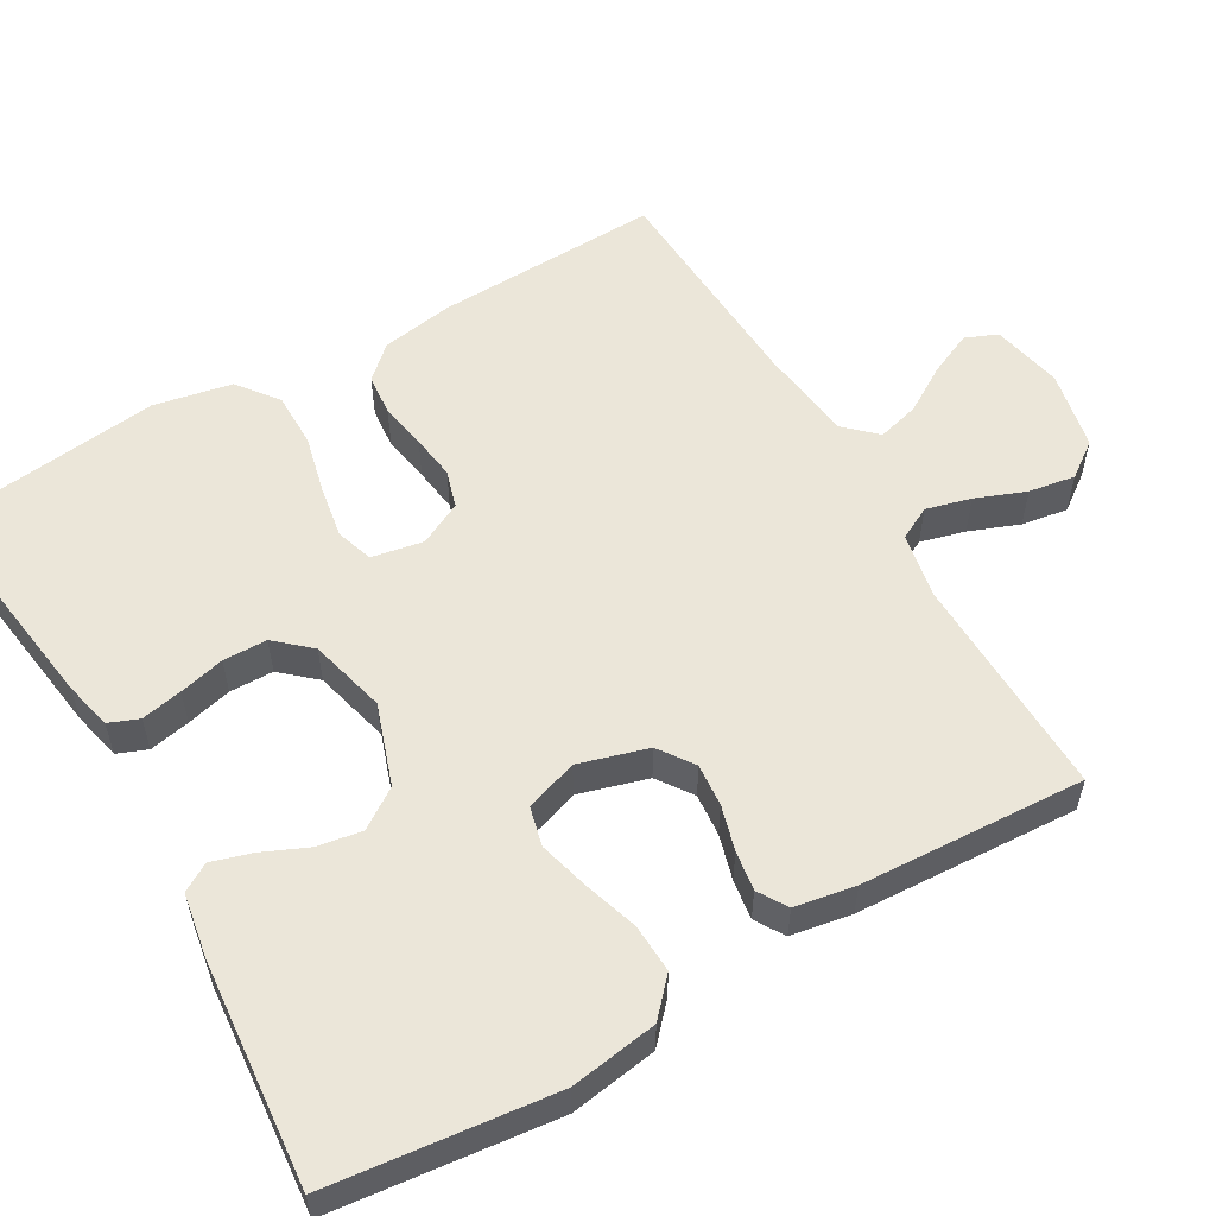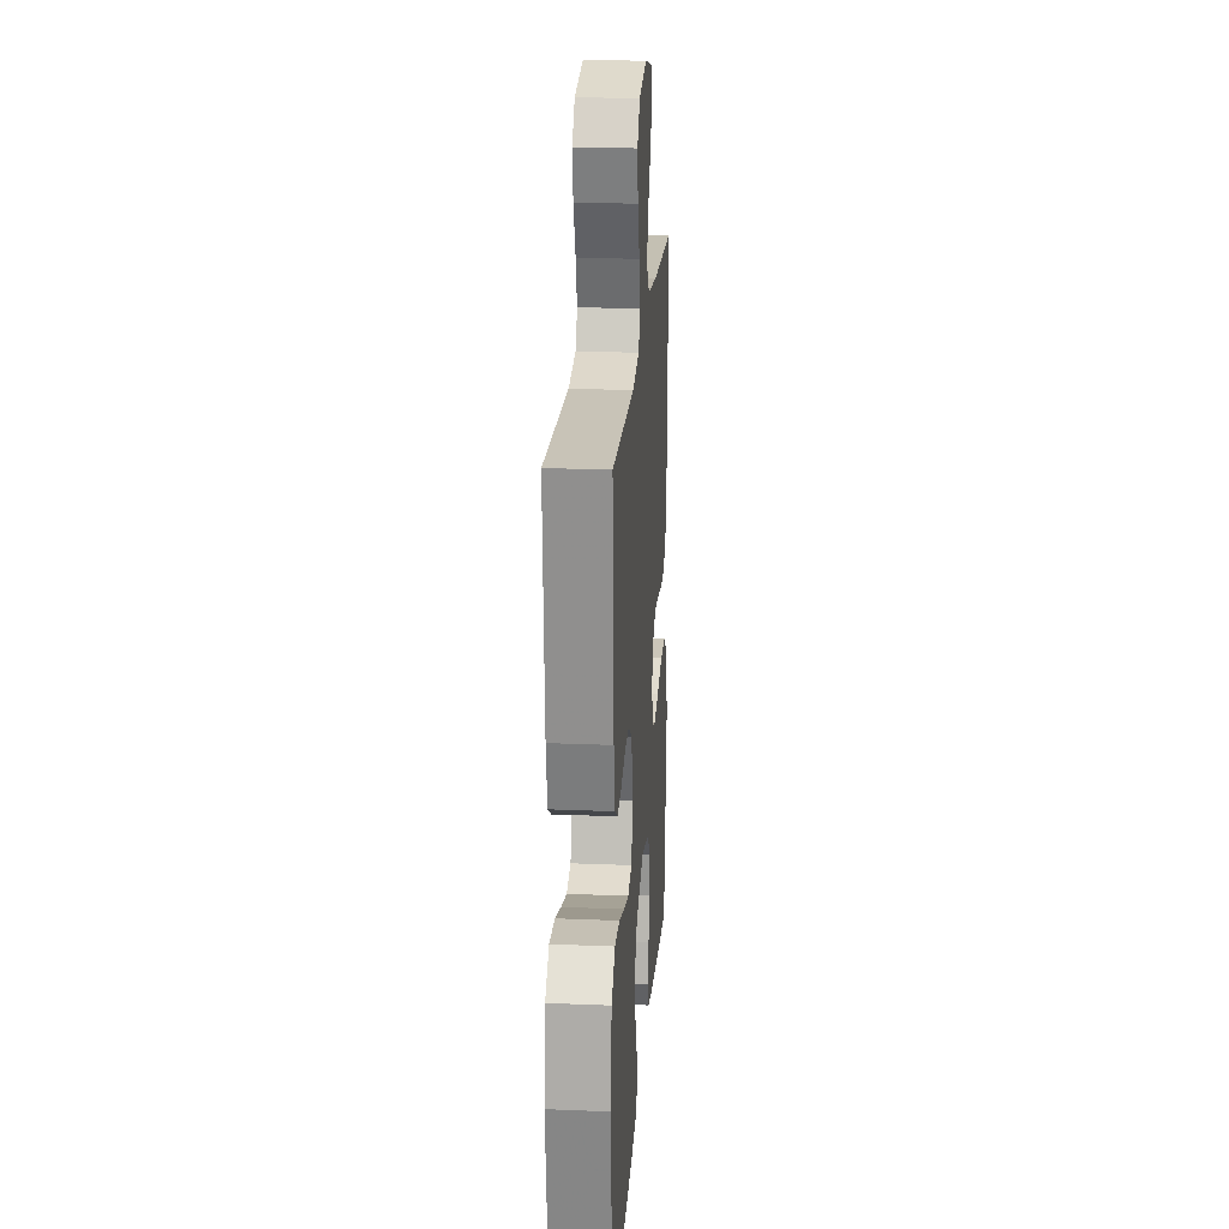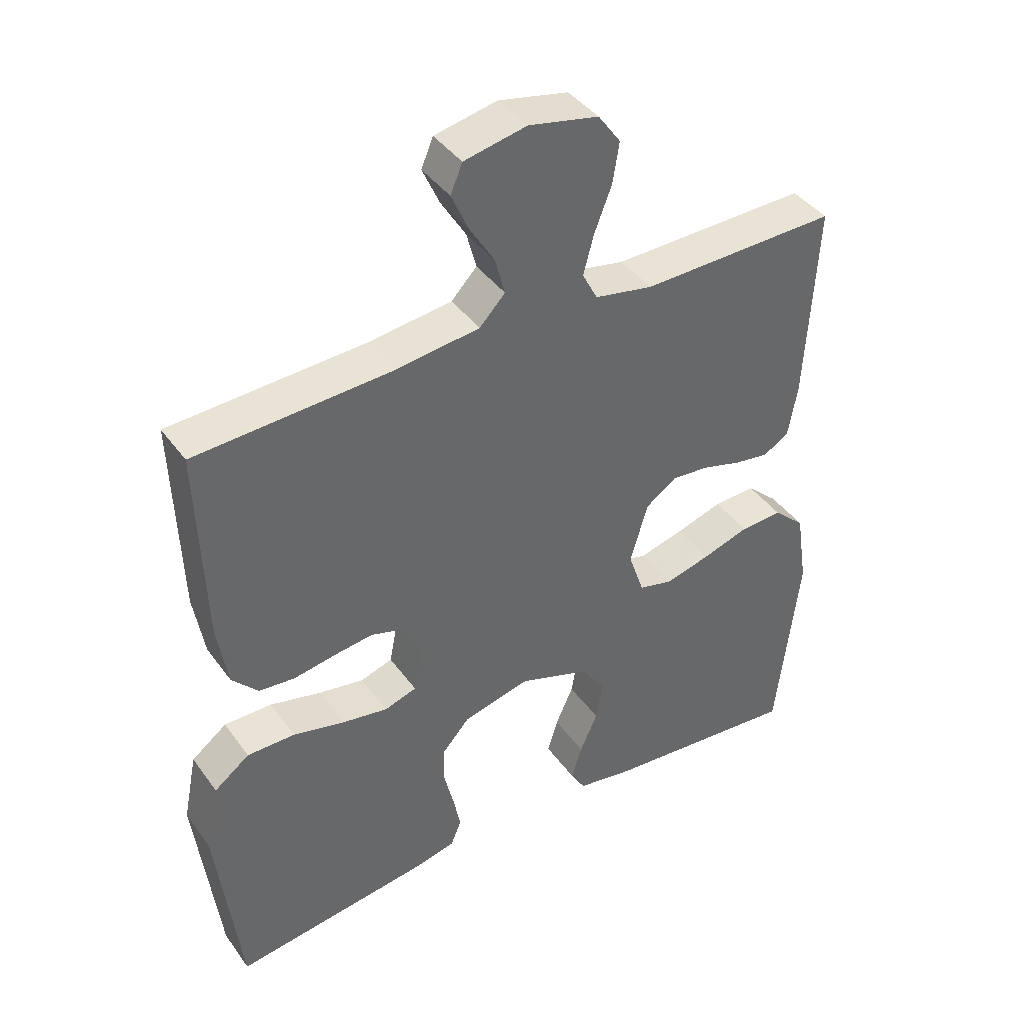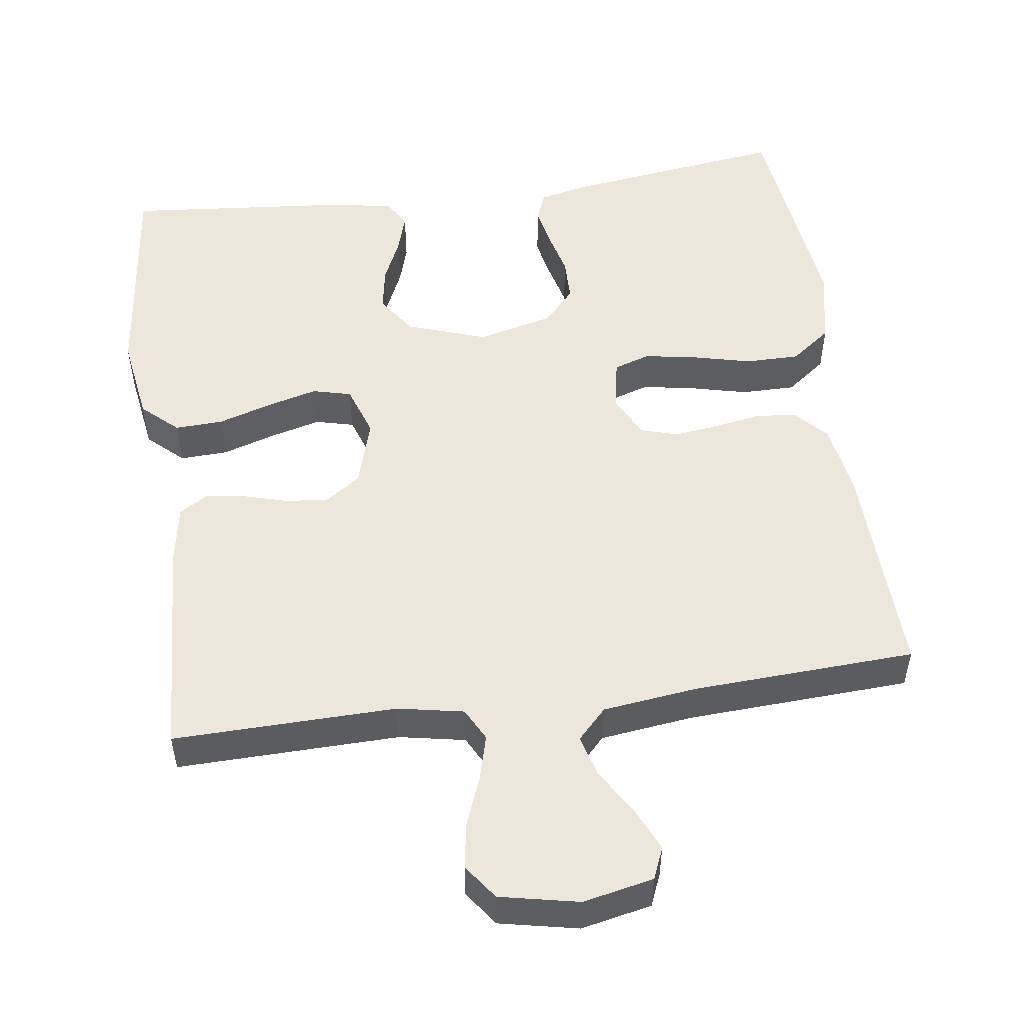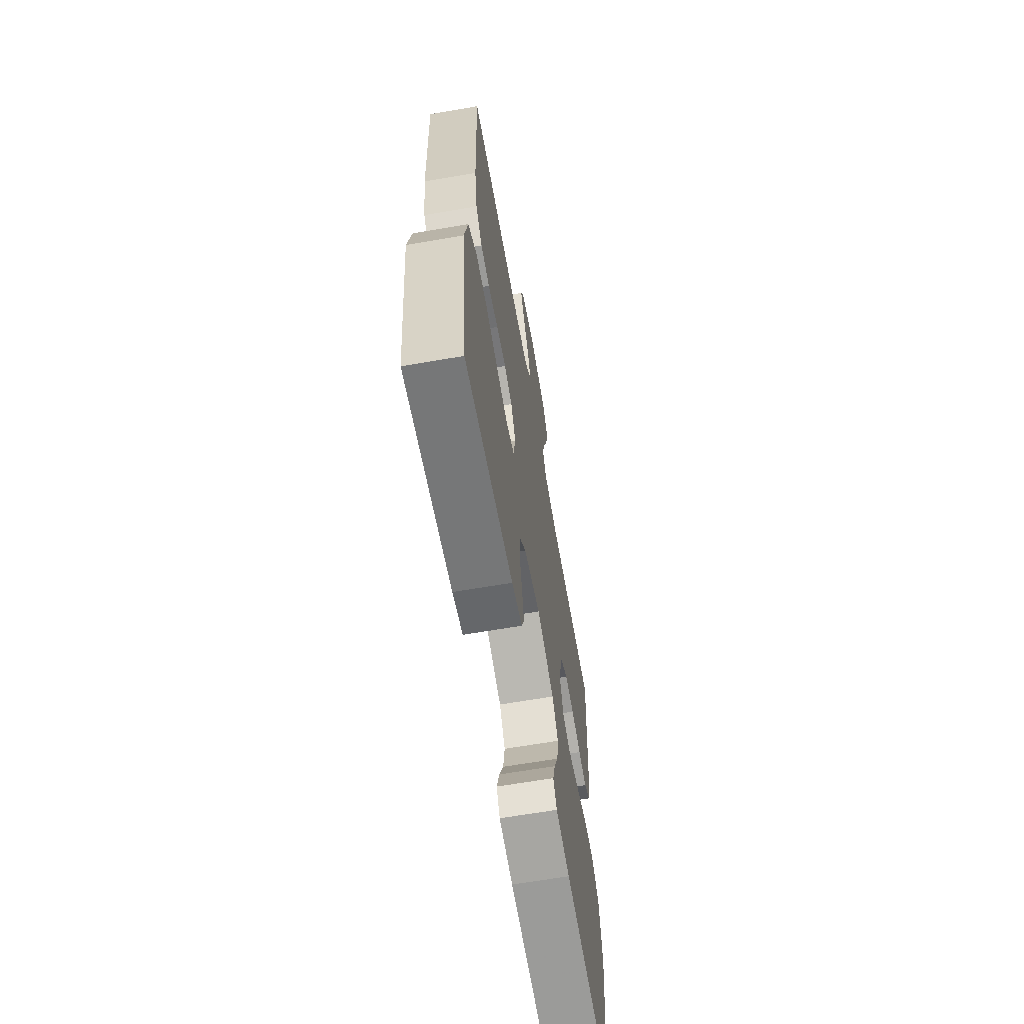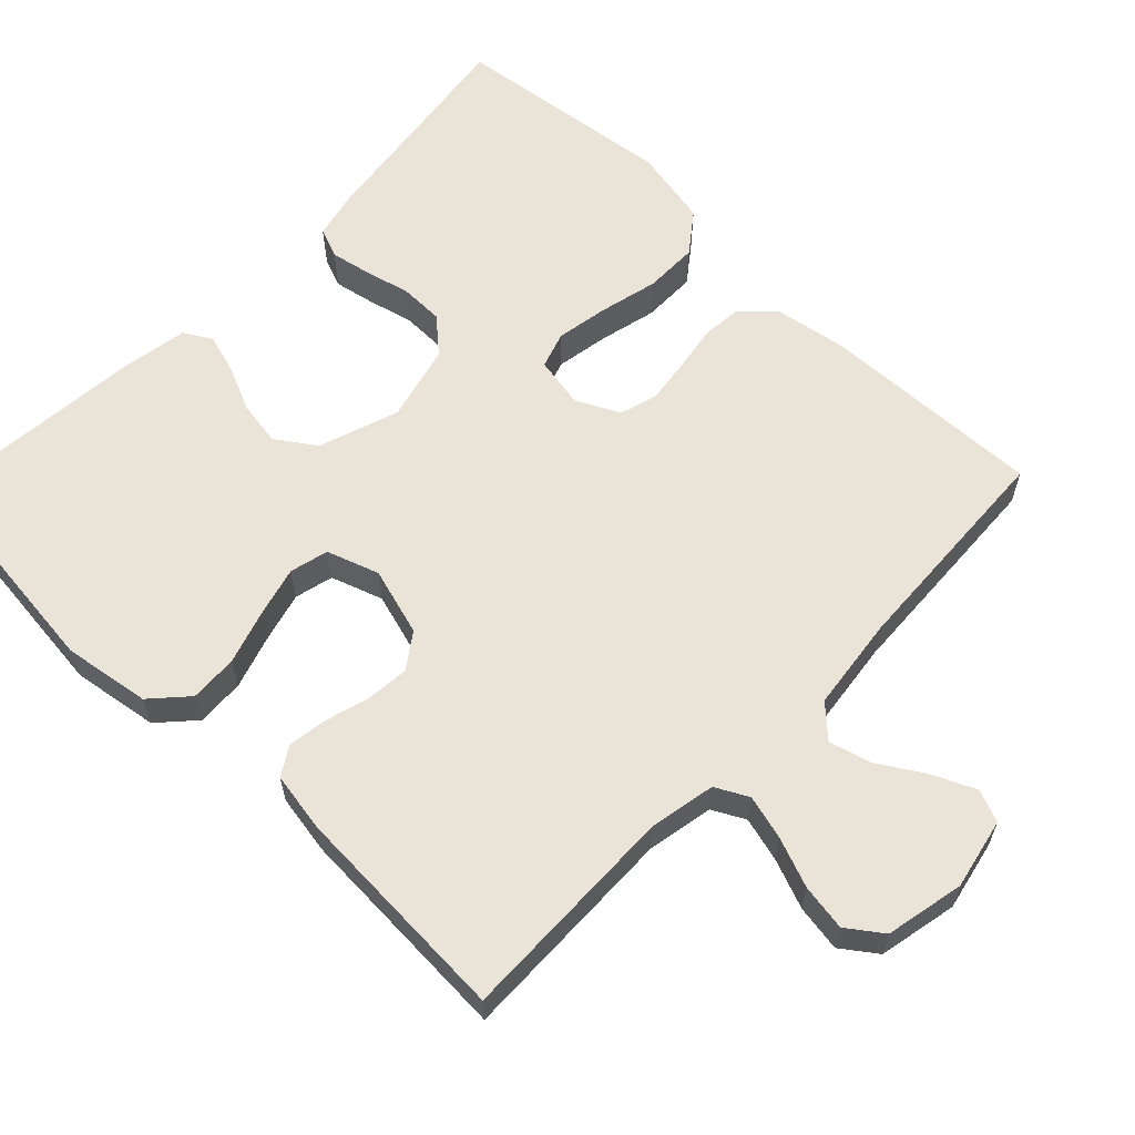
<metadata>
{"format":"obj","ext":"obj","renderer":"f3d","projection":"perspective","resolution":1024,"background":"white","views":[{"elev":56.2,"azim":-120.1,"up":"+Y"},{"elev":21.0,"azim":-85.8,"up":"+Z"},{"elev":41.0,"azim":147.5,"up":"+Z"},{"elev":51.7,"azim":-7.8,"up":"+Y"},{"elev":-64.6,"azim":99.9,"up":"+Z"},{"elev":61.2,"azim":-46.1,"up":"+Y"}]}
</metadata>
<code>
v 0.5 0.07 -0.5
v 0.2 0.07 -0.459
v 0.135 0.07 -0.444
v 0.119 0.07 -0.404
v 0.13 0.07 -0.349
v 0.145 0.07 -0.288
v 0.144 0.07 -0.229
v 0.103 0.07 -0.183
v 0 0.07 -0.157
v -0.108 0.07 -0.194
v -0.144 0.07 -0.247
v -0.134 0.07 -0.307
v -0.107 0.07 -0.368
v -0.091 0.07 -0.421
v -0.113 0.07 -0.458
v -0.2 0.07 -0.473
v -0.5 0.07 -0.5
v -0.534 0.07 -0.2
v -0.516 0.07 -0.083
v -0.468 0.07 -0.039
v -0.403 0.07 -0.042
v -0.331 0.07 -0.065
v -0.263 0.07 -0.083
v -0.211 0.07 -0.07
v -0.187 0.07 0
v -0.214 0.07 0.092
v -0.261 0.07 0.125
v -0.318 0.07 0.12
v -0.378 0.07 0.103
v -0.431 0.07 0.095
v -0.47 0.07 0.119
v -0.484 0.07 0.2
v -0.5 0.07 0.5
v -0.2 0.07 0.493
v -0.111 0.07 0.51
v -0.088 0.07 0.554
v -0.104 0.07 0.614
v -0.13 0.07 0.681
v -0.14 0.07 0.743
v -0.106 0.07 0.79
v 0 0.07 0.812
v 0.095 0.07 0.792
v 0.113 0.07 0.749
v 0.087 0.07 0.691
v 0.049 0.07 0.629
v 0.034 0.07 0.573
v 0.073 0.07 0.532
v 0.2 0.07 0.516
v 0.5 0.07 0.5
v 0.49 0.07 0.2
v 0.474 0.07 0.102
v 0.434 0.07 0.059
v 0.379 0.07 0.054
v 0.316 0.07 0.065
v 0.256 0.07 0.073
v 0.206 0.07 0.058
v 0.177 0.07 0
v 0.19 0.07 -0.069
v 0.239 0.07 -0.085
v 0.309 0.07 -0.073
v 0.388 0.07 -0.054
v 0.461 0.07 -0.054
v 0.515 0.07 -0.095
v 0.536 0.07 -0.2
v 0.5 0 -0.5
v 0.2 0 -0.459
v 0.135 0 -0.444
v 0.119 0 -0.404
v 0.13 0 -0.349
v 0.145 0 -0.288
v 0.144 0 -0.229
v 0.103 0 -0.183
v 0 0 -0.157
v -0.108 0 -0.194
v -0.144 0 -0.247
v -0.134 0 -0.307
v -0.107 0 -0.368
v -0.091 0 -0.421
v -0.113 0 -0.458
v -0.2 0 -0.473
v -0.5 0 -0.5
v -0.534 0 -0.2
v -0.516 0 -0.083
v -0.468 0 -0.039
v -0.403 0 -0.042
v -0.331 0 -0.065
v -0.263 0 -0.083
v -0.211 0 -0.07
v -0.187 0 0
v -0.214 0 0.092
v -0.261 0 0.125
v -0.318 0 0.12
v -0.378 0 0.103
v -0.431 0 0.095
v -0.47 0 0.119
v -0.484 0 0.2
v -0.5 0 0.5
v -0.2 0 0.493
v -0.111 0 0.51
v -0.088 0 0.554
v -0.104 0 0.614
v -0.13 0 0.681
v -0.14 0 0.743
v -0.106 0 0.79
v 0 0 0.812
v 0.095 0 0.792
v 0.113 0 0.749
v 0.087 0 0.691
v 0.049 0 0.629
v 0.034 0 0.573
v 0.073 0 0.532
v 0.2 0 0.516
v 0.5 0 0.5
v 0.49 0 0.2
v 0.474 0 0.102
v 0.434 0 0.059
v 0.379 0 0.054
v 0.316 0 0.065
v 0.256 0 0.073
v 0.206 0 0.058
v 0.177 0 0
v 0.19 0 -0.069
v 0.239 0 -0.085
v 0.309 0 -0.073
v 0.388 0 -0.054
v 0.461 0 -0.054
v 0.515 0 -0.095
v 0.536 0 -0.2
f 4 5 6
f 3 4 6
f 2 3 6
f 1 2 6
f 64 1 6
f 63 64 6
f 62 63 6
f 61 62 6
f 60 61 6
f 59 60 6 7
f 58 59 7 8
f 57 58 8 9
f 56 57 9 10
f 52 53 54
f 51 52 54
f 50 51 54
f 49 50 54
f 48 49 54
f 47 48 54 55
f 46 47 55 56
f 43 44 45
f 42 43 45
f 41 42 45
f 40 41 45
f 39 40 45
f 38 39 45
f 37 38 45
f 36 37 45 46
f 46 56 10
f 36 46 10
f 35 36 10
f 32 33 34
f 31 32 34
f 30 31 34
f 29 30 34
f 28 29 34
f 27 28 34 35
f 20 21 22
f 19 20 22
f 18 19 22
f 17 18 22
f 16 17 22
f 15 16 22
f 14 15 22
f 13 14 22
f 12 13 22
f 11 12 22 23
f 10 11 23 24
f 26 27 35
f 25 26 35 10
f 10 24 25
f 70 69 68
f 70 68 67
f 70 67 66
f 70 66 65
f 70 65 128
f 70 128 127
f 70 127 126
f 70 126 125
f 70 125 124
f 71 70 124 123
f 72 71 123 122
f 73 72 122 121
f 74 73 121 120
f 118 117 116
f 118 116 115
f 118 115 114
f 118 114 113
f 118 113 112
f 119 118 112 111
f 120 119 111 110
f 109 108 107
f 109 107 106
f 109 106 105
f 109 105 104
f 109 104 103
f 109 103 102
f 109 102 101
f 110 109 101 100
f 74 120 110
f 74 110 100
f 74 100 99
f 98 97 96
f 98 96 95
f 98 95 94
f 98 94 93
f 98 93 92
f 99 98 92 91
f 86 85 84
f 86 84 83
f 86 83 82
f 86 82 81
f 86 81 80
f 86 80 79
f 86 79 78
f 86 78 77
f 86 77 76
f 87 86 76 75
f 88 87 75 74
f 99 91 90
f 74 99 90 89
f 89 88 74
f 1 65 66 2
f 2 66 67 3
f 3 67 68 4
f 4 68 69 5
f 5 69 70 6
f 6 70 71 7
f 7 71 72 8
f 8 72 73 9
f 9 73 74 10
f 10 74 75 11
f 11 75 76 12
f 12 76 77 13
f 13 77 78 14
f 14 78 79 15
f 15 79 80 16
f 16 80 81 17
f 17 81 82 18
f 18 82 83 19
f 19 83 84 20
f 20 84 85 21
f 21 85 86 22
f 22 86 87 23
f 23 87 88 24
f 24 88 89 25
f 25 89 90 26
f 26 90 91 27
f 27 91 92 28
f 28 92 93 29
f 29 93 94 30
f 30 94 95 31
f 31 95 96 32
f 32 96 97 33
f 33 97 98 34
f 34 98 99 35
f 35 99 100 36
f 36 100 101 37
f 37 101 102 38
f 38 102 103 39
f 39 103 104 40
f 40 104 105 41
f 41 105 106 42
f 42 106 107 43
f 43 107 108 44
f 44 108 109 45
f 45 109 110 46
f 46 110 111 47
f 47 111 112 48
f 48 112 113 49
f 49 113 114 50
f 50 114 115 51
f 51 115 116 52
f 52 116 117 53
f 53 117 118 54
f 54 118 119 55
f 55 119 120 56
f 56 120 121 57
f 57 121 122 58
f 58 122 123 59
f 59 123 124 60
f 60 124 125 61
f 61 125 126 62
f 62 126 127 63
f 63 127 128 64
f 64 128 65 1

</code>
